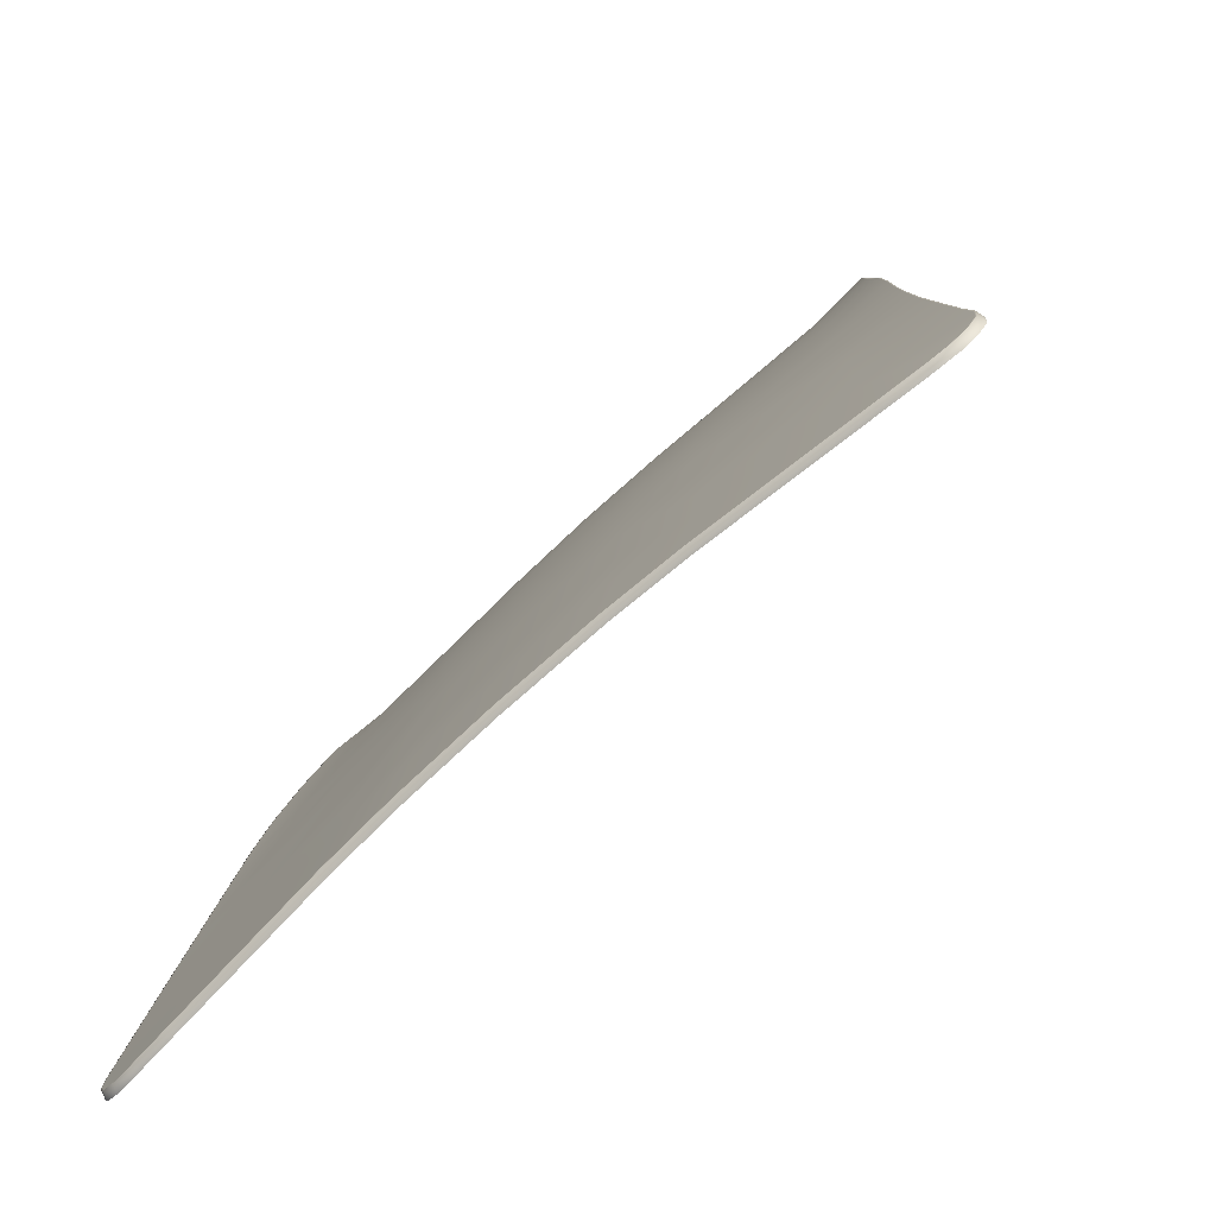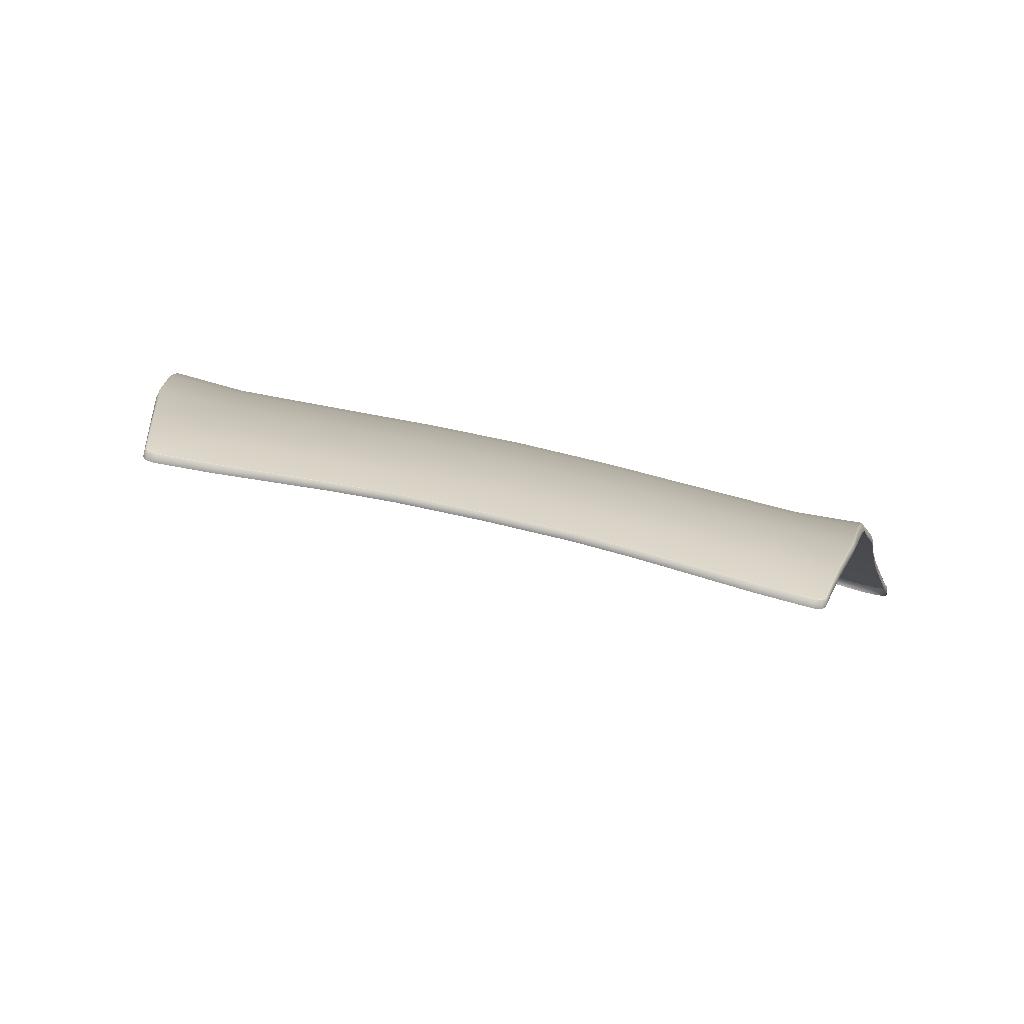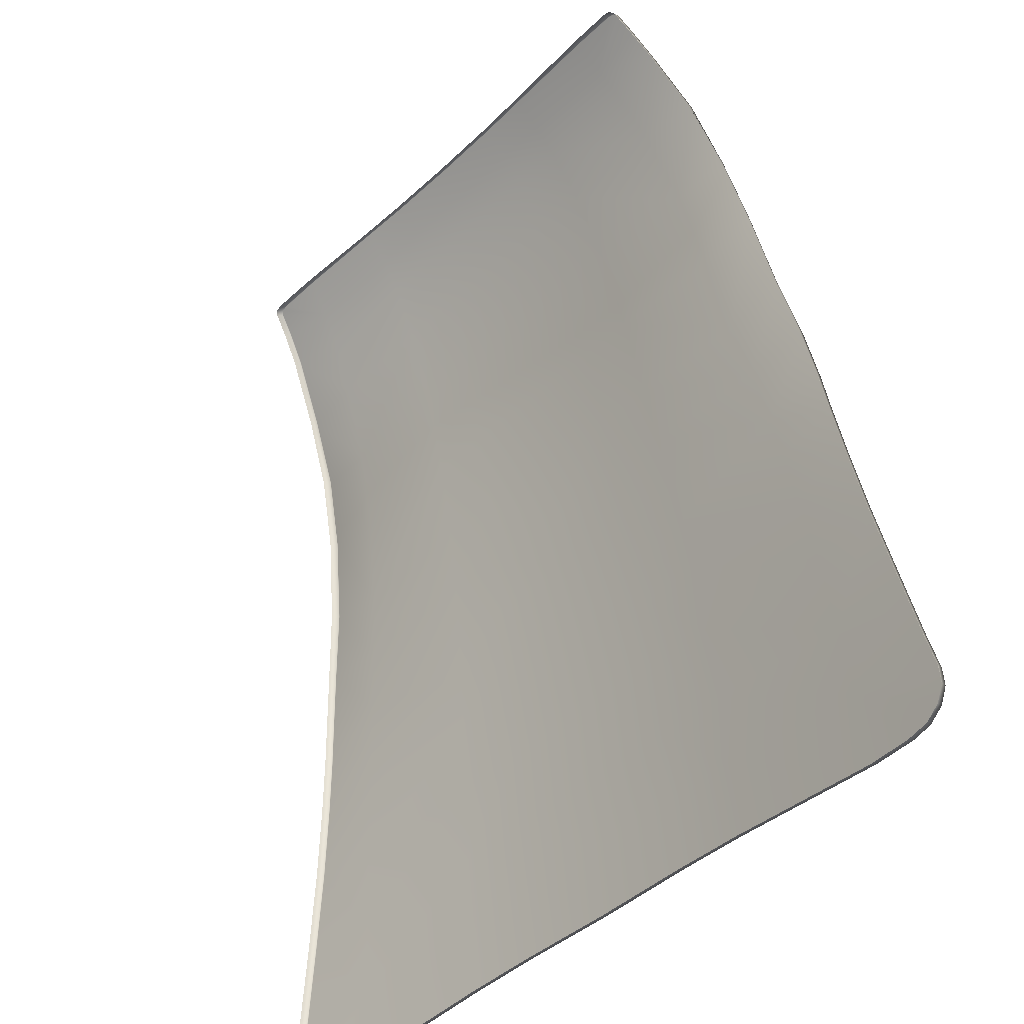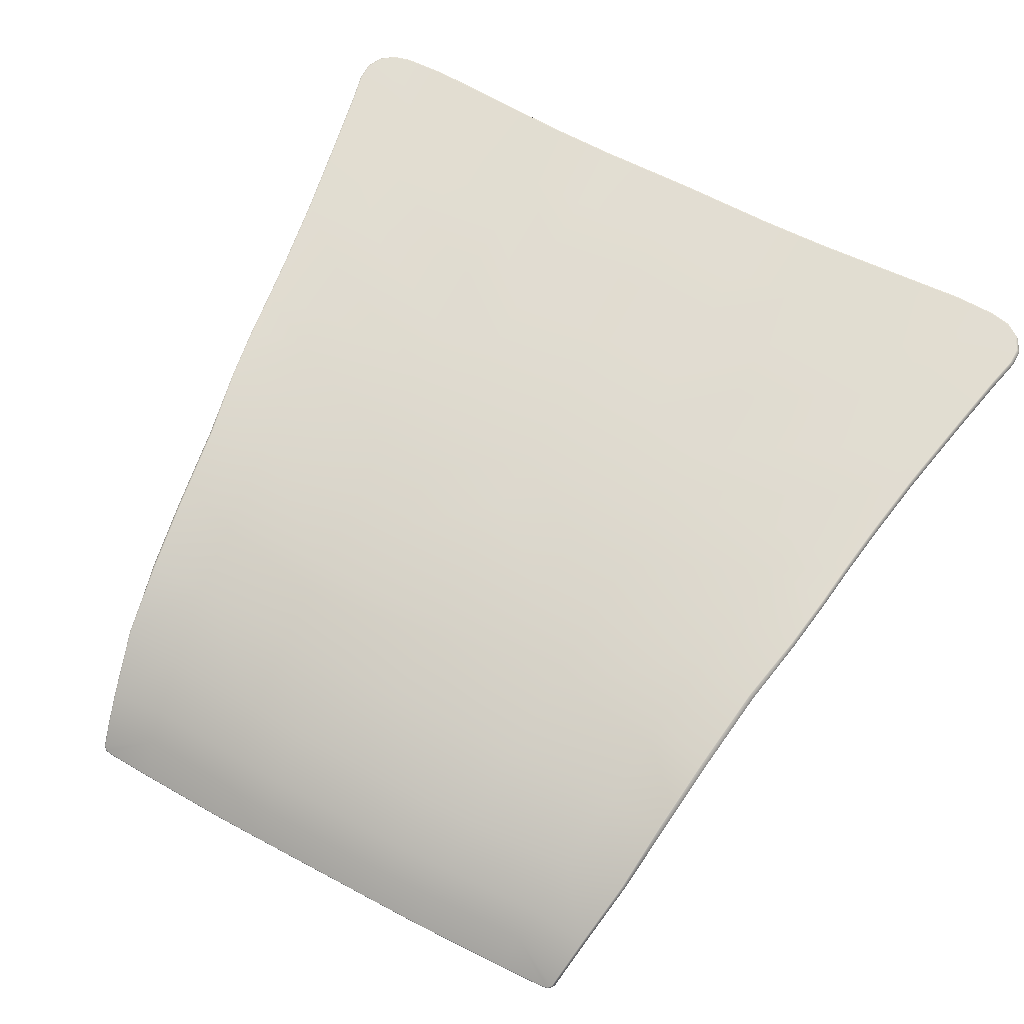
<metadata>
{"format":"obj","ext":"obj","renderer":"f3d","projection":"perspective","resolution":1024,"background":"white","views":[{"elev":-69.7,"azim":-136.6,"up":"+Z"},{"elev":77.8,"azim":12.7,"up":"+Z"},{"elev":-41.2,"azim":48.8,"up":"+Z"},{"elev":62.1,"azim":28.7,"up":"+Y"}]}
</metadata>
<code>
g model_car_32_body_hood_LOD1
v 0.5483 0.8791 0.8976
v 0.4329 0.888 0.8953
v 0.5585 0.8823 0.8546
v 0.5586 0.8843 0.8316
v 0.548 0.8869 0.8122
v 0.5283 0.8897 0.7996
v 0.5025 0.8922 0.7955
v 0.4465 0.8964 0.7966
v 0.2255 0.8985 0.914
v 0.2262 0.8888 1.004
v 0.4277 0.8789 0.9859
v 0.2236 0.8776 1.104
v 0.4189 0.8685 1.087
v 0.1325 0.8921 1.008
v 0.13 0.9018 0.9184
v 0.2317 0.9081 0.8162
v 0.1329 0.9116 0.8206
v -6.557e-07 0.9038 0.9184
v -6.557e-07 0.8943 1.008
v 0.1322 0.8808 1.108
v 0.5083 0.8623 1.099
v 0.5286 0.8712 0.9952
v -6.557e-07 0.883 1.108
v -6.557e-07 0.8711 1.203
v 0.1288 0.8689 1.203
v 0.2182 0.8659 1.199
v 0.4076 0.8579 1.183
v 0.4925 0.8532 1.195
v 0.4938 0.8532 1.195
v 0.5096 0.8622 1.099
v 0.5121 0.8521 1.099
v 0.4964 0.8431 1.195
v 0.53 0.8711 0.9953
v 0.5498 0.8789 0.8976
v 0.5601 0.8822 0.8538
v 0.5629 0.8723 0.8504
v 0.5522 0.8688 0.8969
v 0.563 0.8743 0.8272
v 0.5602 0.8843 0.8306
v 0.5523 0.8769 0.8076
v 0.5495 0.8869 0.8111
v 0.5327 0.8797 0.7947
v 0.5297 0.8897 0.7984
v 0.503 0.8826 0.7903
v 0.5031 0.8923 0.7942
v 0.4466 0.8966 0.7952
v 0.446 0.8869 0.7909
v 0.2317 0.9082 0.8149
v 0.2313 0.8986 0.8105
v 0.1329 0.9117 0.8193
v -6.557e-07 0.9137 0.8206
v -6.557e-07 0.9138 0.8193
v 0.1327 0.9021 0.8149
v -6.557e-07 0.9042 0.8149
v 0.37 0.6204 1.946
v 0.3612 0.6194 1.948
v 0.3056 0.6543 1.912
v 0.3747 0.6244 1.942
v 0.3799 0.645 1.918
v 0.3879 0.6733 1.881
v 0.3127 0.6812 1.874
v 0.3239 0.7193 1.807
v 0.1735 0.6859 1.882
v 0.1792 0.7236 1.816
v 0.1016 0.6871 1.886
v 0.1053 0.725 1.819
v -6.557e-07 0.7265 1.819
v -6.557e-07 0.6884 1.885
v 0.1857 0.7649 1.713
v 0.1085 0.7667 1.716
v -6.557e-07 0.7683 1.716
v -6.557e-07 0.7993 1.606
v 0.1115 0.7975 1.606
v -6.557e-07 0.824 1.495
v 0.1143 0.8221 1.495
v -6.557e-07 0.8399 1.41
v 0.1174 0.838 1.41
v -6.557e-07 0.853 1.332
v 0.1219 0.8509 1.332
v 0.2026 0.8353 1.406
v 0.1971 0.8198 1.49
v 0.3777 0.8299 1.394
v 0.3633 0.8157 1.478
v 0.2088 0.8481 1.327
v 0.1915 0.7954 1.602
v 0.349 0.7923 1.591
v 0.3375 0.7612 1.704
v 0.3896 0.8418 1.313
v 0.4637 0.8299 1.399
v 0.4752 0.8397 1.323
v 0.4286 0.7921 1.611
v 0.4443 0.815 1.494
v 0.4161 0.7638 1.708
v 0.4055 0.7236 1.799
v 0.4822 0.8459 1.266
v 0.3981 0.8494 1.255
v 0.4455 0.8151 1.494
v 0.465 0.83 1.399
v 0.4295 0.7922 1.611
v 0.4067 0.7237 1.799
v 0.4174 0.764 1.708
v 0.3892 0.6731 1.881
v 0.3811 0.6448 1.918
v 0.3757 0.6239 1.943
v 0.371 0.6197 1.947
v 0.3621 0.6186 1.948
v 0.2981 0.6207 1.951
v 0.2981 0.6212 1.951
v 0.1666 0.6275 1.957
v 0.1661 0.6198 1.95
v 0.298 0.6119 1.946
v 0.1667 0.628 1.956
v 0.09681 0.6306 1.958
v 0.09682 0.6309 1.957
v 0.1697 0.6594 1.92
v 0.09926 0.6604 1.923
v -6.557e-07 0.6616 1.923
v -6.557e-07 0.632 1.957
v -6.557e-07 0.6315 1.958
v 0.0967 0.6227 1.951
v -6.557e-07 0.6237 1.952
v 0.3638 0.6096 1.943
v 0.373 0.6109 1.942
v 0.3773 0.6153 1.937
v 0.3829 0.6362 1.913
v 0.3913 0.6642 1.876
v 0.4093 0.715 1.794
v 0.4221 0.755 1.706
v 0.4344 0.7831 1.61
v 0.4501 0.8054 1.493
v 0.4678 0.8201 1.398
v 0.4766 0.8397 1.323
v 0.4836 0.8459 1.267
v 0.4862 0.8359 1.266
v 0.4791 0.8297 1.323
v 0.2134 0.8564 1.27
v 0.1253 0.8594 1.274
v -6.557e-07 0.8615 1.274
v 0.5323 0.861 0.9945
v -0.5483 0.8791 0.8976
v -0.5585 0.8823 0.8546
v -0.4329 0.888 0.8953
v -0.5586 0.8843 0.8316
v -0.548 0.8869 0.8122
v -0.5283 0.8897 0.7996
v -0.5025 0.8922 0.7955
v -0.4465 0.8964 0.7966
v -0.2255 0.8985 0.914
v -0.2262 0.8888 1.004
v -0.4277 0.8789 0.9859
v -0.2236 0.8776 1.104
v -0.4189 0.8685 1.087
v -0.1325 0.8921 1.008
v -0.13 0.9018 0.9184
v -0.2317 0.9081 0.8162
v -0.1329 0.9116 0.8206
v -6.557e-07 0.9038 0.9184
v -6.557e-07 0.8943 1.008
v -0.1322 0.8808 1.108
v -0.5083 0.8623 1.099
v -0.5286 0.8712 0.9952
v -6.557e-07 0.883 1.108
v -6.557e-07 0.8711 1.203
v -0.1288 0.8689 1.203
v -0.2182 0.8659 1.199
v -0.4076 0.8579 1.183
v -0.4925 0.8532 1.195
v -0.4938 0.8532 1.195
v -0.5096 0.8622 1.099
v -0.5121 0.8521 1.099
v -0.4965 0.8431 1.195
v -0.53 0.8711 0.9953
v -0.5498 0.8789 0.8976
v -0.5601 0.8822 0.8538
v -0.5629 0.8723 0.8504
v -0.5522 0.8688 0.8969
v -0.563 0.8743 0.8272
v -0.5602 0.8843 0.8306
v -0.5523 0.8769 0.8076
v -0.5495 0.8869 0.8111
v -0.5327 0.8797 0.7947
v -0.5297 0.8897 0.7984
v -0.503 0.8826 0.7903
v -0.5031 0.8923 0.7942
v -0.4466 0.8966 0.7952
v -0.4459 0.8869 0.7909
v -0.2317 0.9082 0.8149
v -0.2313 0.8986 0.8105
v -0.1329 0.9117 0.8193
v -6.557e-07 0.9137 0.8206
v -6.557e-07 0.9138 0.8193
v -0.1327 0.9021 0.8149
v -6.557e-07 0.9042 0.8149
v -0.37 0.6204 1.946
v -0.3056 0.6543 1.912
v -0.3612 0.6194 1.948
v -0.3747 0.6244 1.942
v -0.3799 0.645 1.918
v -0.3879 0.6733 1.881
v -0.3127 0.6812 1.874
v -0.3239 0.7193 1.807
v -0.1735 0.6859 1.882
v -0.1792 0.7236 1.816
v -0.1016 0.6871 1.886
v -0.1053 0.725 1.819
v -6.557e-07 0.7265 1.819
v -6.557e-07 0.6884 1.885
v -0.1857 0.7649 1.713
v -0.1085 0.7667 1.716
v -6.557e-07 0.7683 1.716
v -6.557e-07 0.7993 1.606
v -0.1115 0.7975 1.606
v -6.557e-07 0.824 1.495
v -0.1143 0.8221 1.495
v -6.557e-07 0.8399 1.41
v -0.1174 0.838 1.41
v -6.557e-07 0.853 1.332
v -0.1219 0.8509 1.332
v -0.2026 0.8353 1.406
v -0.1971 0.8198 1.49
v -0.3777 0.8299 1.394
v -0.3633 0.8157 1.478
v -0.2088 0.8481 1.327
v -0.1915 0.7954 1.602
v -0.349 0.7923 1.591
v -0.3375 0.7612 1.704
v -0.3896 0.8418 1.313
v -0.4637 0.8299 1.399
v -0.4752 0.8397 1.323
v -0.4286 0.7921 1.611
v -0.4443 0.815 1.494
v -0.4161 0.7638 1.708
v -0.4055 0.7236 1.799
v -0.4822 0.8459 1.266
v -0.3981 0.8494 1.255
v -0.4455 0.8151 1.494
v -0.465 0.83 1.399
v -0.4295 0.7922 1.611
v -0.4067 0.7237 1.799
v -0.4174 0.764 1.708
v -0.3892 0.6731 1.881
v -0.3811 0.6448 1.918
v -0.3757 0.6239 1.943
v -0.371 0.6197 1.947
v -0.3621 0.6186 1.948
v -0.2981 0.6207 1.951
v -0.2981 0.6212 1.951
v -0.1666 0.6275 1.957
v -0.1661 0.6198 1.95
v -0.298 0.6119 1.946
v -0.1667 0.628 1.956
v -0.09681 0.6306 1.958
v -0.09682 0.6309 1.957
v -0.1697 0.6594 1.92
v -0.09926 0.6604 1.923
v -6.557e-07 0.6616 1.923
v -6.557e-07 0.632 1.957
v -6.557e-07 0.6315 1.958
v -0.0967 0.6227 1.951
v -6.557e-07 0.6237 1.952
v -0.3638 0.6096 1.943
v -0.373 0.6109 1.942
v -0.3773 0.6153 1.937
v -0.3829 0.6362 1.913
v -0.3913 0.6642 1.876
v -0.4094 0.715 1.794
v -0.4221 0.755 1.706
v -0.4344 0.7831 1.61
v -0.4501 0.8054 1.493
v -0.4678 0.8201 1.398
v -0.4766 0.8397 1.323
v -0.4836 0.8459 1.267
v -0.4862 0.8359 1.266
v -0.4791 0.8297 1.323
v -0.2134 0.8564 1.27
v -0.1253 0.8594 1.274
v -6.557e-07 0.8615 1.274
v -0.5323 0.861 0.9945
g model_car_32_body_hood_LOD1_0
f 3 2 1
f 4 2 3
f 5 2 4
f 6 2 5
f 7 2 6
f 7 8 2
f 9 2 8
f 9 10 2
f 10 11 2
f 10 12 11
f 12 13 11
f 14 10 9
f 15 14 9
f 15 9 16
f 16 9 8
f 17 15 16
f 15 18 14
f 18 19 14
f 20 12 10
f 14 20 10
f 14 19 20
f 11 13 21
f 22 11 21
f 19 23 20
f 23 24 20
f 24 25 20
f 12 20 25
f 26 12 25
f 13 12 26
f 27 13 26
f 21 13 27
f 28 21 27
f 28 29 21
f 29 30 21
f 22 21 30
f 30 29 31
f 29 32 31
f 33 22 30
f 30 31 33
f 22 33 1
f 33 34 1
f 1 34 3
f 34 35 3
f 35 34 36
f 34 37 36
f 35 36 38
f 39 35 38
f 39 38 40
f 41 39 40
f 41 40 42
f 43 41 42
f 43 42 44
f 45 43 44
f 46 45 44
f 47 46 44
f 48 46 47
f 49 48 47
f 46 48 16
f 8 46 16
f 45 46 8
f 16 48 17
f 48 50 17
f 17 50 51
f 17 51 15
f 51 18 15
f 50 52 51
f 45 7 43
f 7 45 8
f 7 6 43
f 53 50 48
f 49 53 48
f 54 52 50
f 53 54 50
f 6 5 41
f 41 5 39
f 5 4 39
f 39 4 35
f 4 3 35
f 43 6 41
f 57 56 55
f 57 55 58
f 59 57 58
f 59 60 57
f 60 61 57
f 62 61 60
f 63 61 62
f 64 63 62
f 65 63 64
f 66 65 64
f 66 67 65
f 67 68 65
f 66 64 69
f 70 66 69
f 71 67 66
f 70 71 66
f 72 71 70
f 73 72 70
f 74 72 73
f 75 74 73
f 76 74 75
f 77 76 75
f 78 76 77
f 79 78 77
f 77 75 80
f 75 81 80
f 75 73 81
f 80 81 82
f 81 83 82
f 77 80 84
f 79 77 84
f 73 85 81
f 73 70 85
f 81 85 83
f 70 69 85
f 85 86 83
f 85 69 86
f 69 87 86
f 69 64 87
f 64 62 87
f 80 82 88
f 84 80 88
f 88 82 89
f 90 88 89
f 83 86 91
f 92 83 91
f 82 83 92
f 89 82 92
f 86 87 93
f 91 86 93
f 87 62 94
f 93 87 94
f 94 62 60
f 90 95 88
f 95 96 88
f 92 97 89
f 97 98 89
f 89 98 90
f 99 97 92
f 91 99 92
f 94 100 93
f 100 101 93
f 101 99 91
f 93 101 91
f 94 60 102
f 100 94 102
f 103 102 60
f 59 103 60
f 104 103 59
f 58 104 59
f 105 104 58
f 55 105 58
f 106 105 55
f 56 106 55
f 107 106 56
f 108 107 56
f 108 56 57
f 109 107 108
f 109 110 107
f 110 111 107
f 107 111 106
f 112 109 108
f 112 108 57
f 113 109 112
f 114 113 112
f 114 112 115
f 115 112 57
f 116 114 115
f 115 63 116
f 63 65 116
f 117 116 65
f 116 117 114
f 68 117 65
f 117 118 114
f 61 63 115
f 57 61 115
f 119 113 114
f 118 119 114
f 120 110 109
f 113 120 109
f 121 120 113
f 119 121 113
f 111 122 106
f 122 123 106
f 123 105 106
f 123 124 105
f 124 104 105
f 104 124 103
f 124 125 103
f 125 126 103
f 126 102 103
f 102 126 100
f 126 127 100
f 100 127 101
f 127 128 101
f 101 128 99
f 128 129 99
f 99 129 97
f 129 130 97
f 97 130 98
f 130 131 98
f 98 131 132
f 98 132 90
f 90 132 95
f 132 133 95
f 133 132 134
f 132 135 134
f 131 135 132
f 133 29 95
f 29 28 95
f 95 28 96
f 28 27 96
f 136 96 27
f 26 136 27
f 137 136 26
f 136 137 79
f 78 79 137
f 138 78 137
f 84 136 79
f 137 25 138
f 25 137 26
f 25 24 138
f 136 84 88
f 96 136 88
f 32 29 133
f 134 32 133
f 2 11 22
f 1 2 22
f 31 139 33
f 33 139 34
f 139 37 34
f 142 141 140
f 142 143 141
f 142 144 143
f 142 145 144
f 142 146 145
f 147 146 142
f 142 148 147
f 149 148 142
f 150 149 142
f 151 149 150
f 152 151 150
f 149 153 148
f 153 154 148
f 148 154 155
f 148 155 147
f 154 156 155
f 157 154 153
f 158 157 153
f 159 153 149
f 151 159 149
f 158 153 159
f 152 150 160
f 150 161 160
f 162 158 159
f 163 162 159
f 164 163 159
f 159 151 164
f 151 165 164
f 151 152 165
f 152 166 165
f 152 160 166
f 160 167 166
f 168 167 160
f 169 168 160
f 160 161 169
f 168 169 170
f 171 168 170
f 161 172 169
f 170 169 172
f 172 161 140
f 173 172 140
f 173 140 141
f 174 173 141
f 173 174 175
f 176 173 175
f 175 174 177
f 174 178 177
f 177 178 179
f 178 180 179
f 179 180 181
f 180 182 181
f 181 182 183
f 182 184 183
f 184 185 183
f 185 186 183
f 185 187 186
f 187 188 186
f 187 185 155
f 185 147 155
f 185 184 147
f 187 155 156
f 189 187 156
f 189 156 190
f 190 156 154
f 157 190 154
f 191 189 190
f 146 184 182
f 184 146 147
f 145 146 182
f 192 188 187
f 189 192 187
f 193 192 189
f 191 193 189
f 145 182 180
f 144 145 180
f 144 180 178
f 143 144 178
f 143 178 174
f 141 143 174
f 196 195 194
f 194 195 197
f 195 198 197
f 199 198 195
f 200 199 195
f 200 201 199
f 200 202 201
f 202 203 201
f 202 204 203
f 204 205 203
f 206 205 204
f 207 206 204
f 203 205 208
f 205 209 208
f 210 209 205
f 206 210 205
f 210 211 209
f 211 212 209
f 211 213 212
f 213 214 212
f 213 215 214
f 215 216 214
f 215 217 216
f 217 218 216
f 214 216 219
f 220 214 219
f 212 214 220
f 220 219 221
f 222 220 221
f 216 218 223
f 219 216 223
f 224 212 220
f 209 212 224
f 224 220 222
f 208 209 224
f 225 224 222
f 208 224 225
f 226 208 225
f 203 208 226
f 201 203 226
f 219 223 227
f 221 219 227
f 221 227 228
f 227 229 228
f 225 222 230
f 222 231 230
f 221 228 231
f 222 221 231
f 225 230 232
f 226 225 232
f 226 232 233
f 201 226 233
f 201 233 199
f 234 229 227
f 235 234 227
f 236 231 228
f 237 236 228
f 237 228 229
f 238 230 231
f 236 238 231
f 239 233 232
f 240 239 232
f 240 232 230
f 238 240 230
f 233 239 241
f 199 233 241
f 241 242 199
f 242 198 199
f 242 243 198
f 243 197 198
f 243 244 197
f 244 194 197
f 244 245 194
f 245 196 194
f 245 246 196
f 246 247 196
f 196 247 195
f 246 248 247
f 249 248 246
f 250 249 246
f 250 246 245
f 248 251 247
f 247 251 195
f 248 252 251
f 252 253 251
f 251 253 254
f 251 254 195
f 253 255 254
f 202 254 255
f 204 202 255
f 255 256 204
f 256 255 253
f 256 207 204
f 257 256 253
f 200 195 254
f 202 200 254
f 258 257 253
f 252 258 253
f 259 252 248
f 249 259 248
f 260 258 252
f 259 260 252
f 261 250 245
f 262 261 245
f 244 262 245
f 263 262 244
f 243 263 244
f 263 243 242
f 264 263 242
f 265 264 242
f 241 265 242
f 265 241 239
f 266 265 239
f 266 239 240
f 267 266 240
f 267 240 238
f 268 267 238
f 268 238 236
f 269 268 236
f 269 236 237
f 270 269 237
f 270 237 271
f 271 237 229
f 271 229 234
f 272 271 234
f 271 272 273
f 274 271 273
f 274 270 271
f 168 272 234
f 167 168 234
f 167 234 235
f 166 167 235
f 235 275 166
f 275 165 166
f 275 276 165
f 276 275 218
f 218 217 276
f 217 277 276
f 275 223 218
f 164 276 277
f 276 164 165
f 163 164 277
f 275 235 227
f 223 275 227
f 171 273 272
f 168 171 272
f 142 140 161
f 150 142 161
f 278 170 172
f 278 172 173
f 176 278 173

</code>
